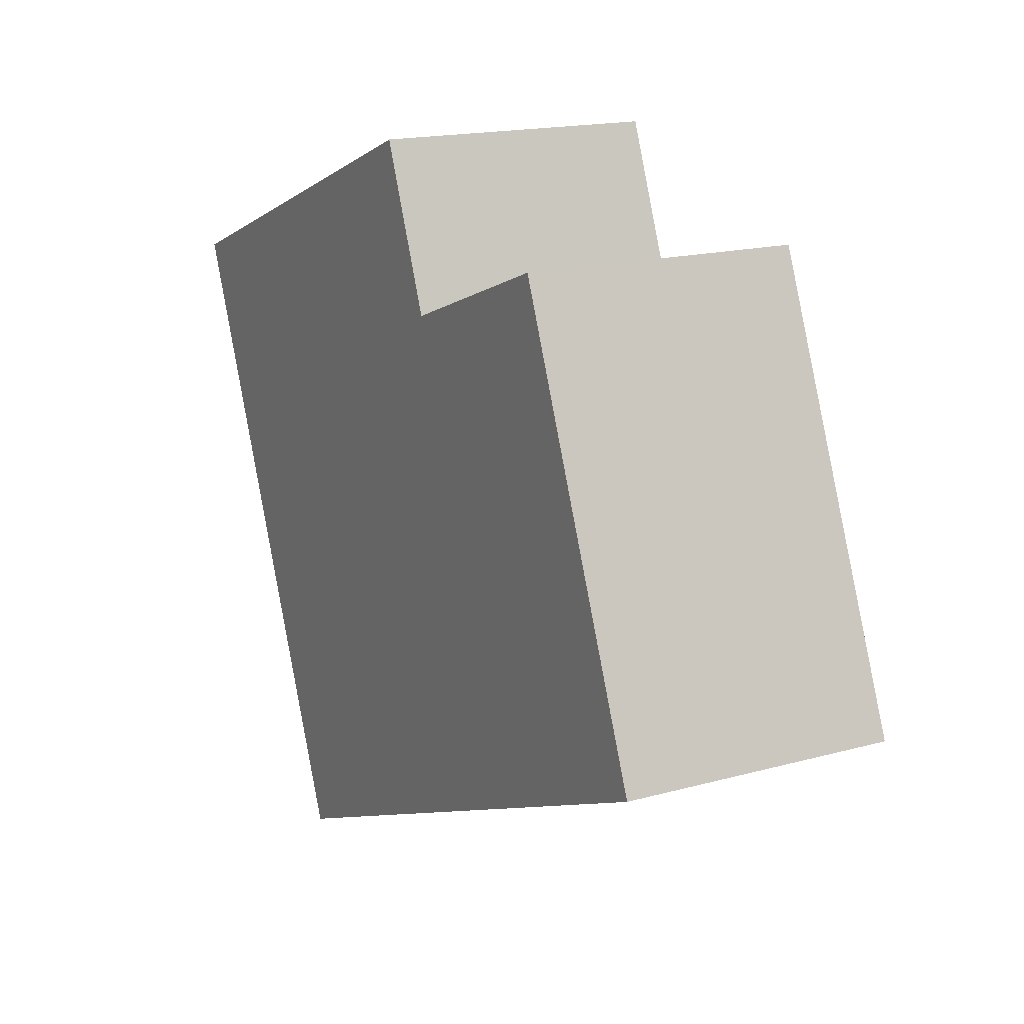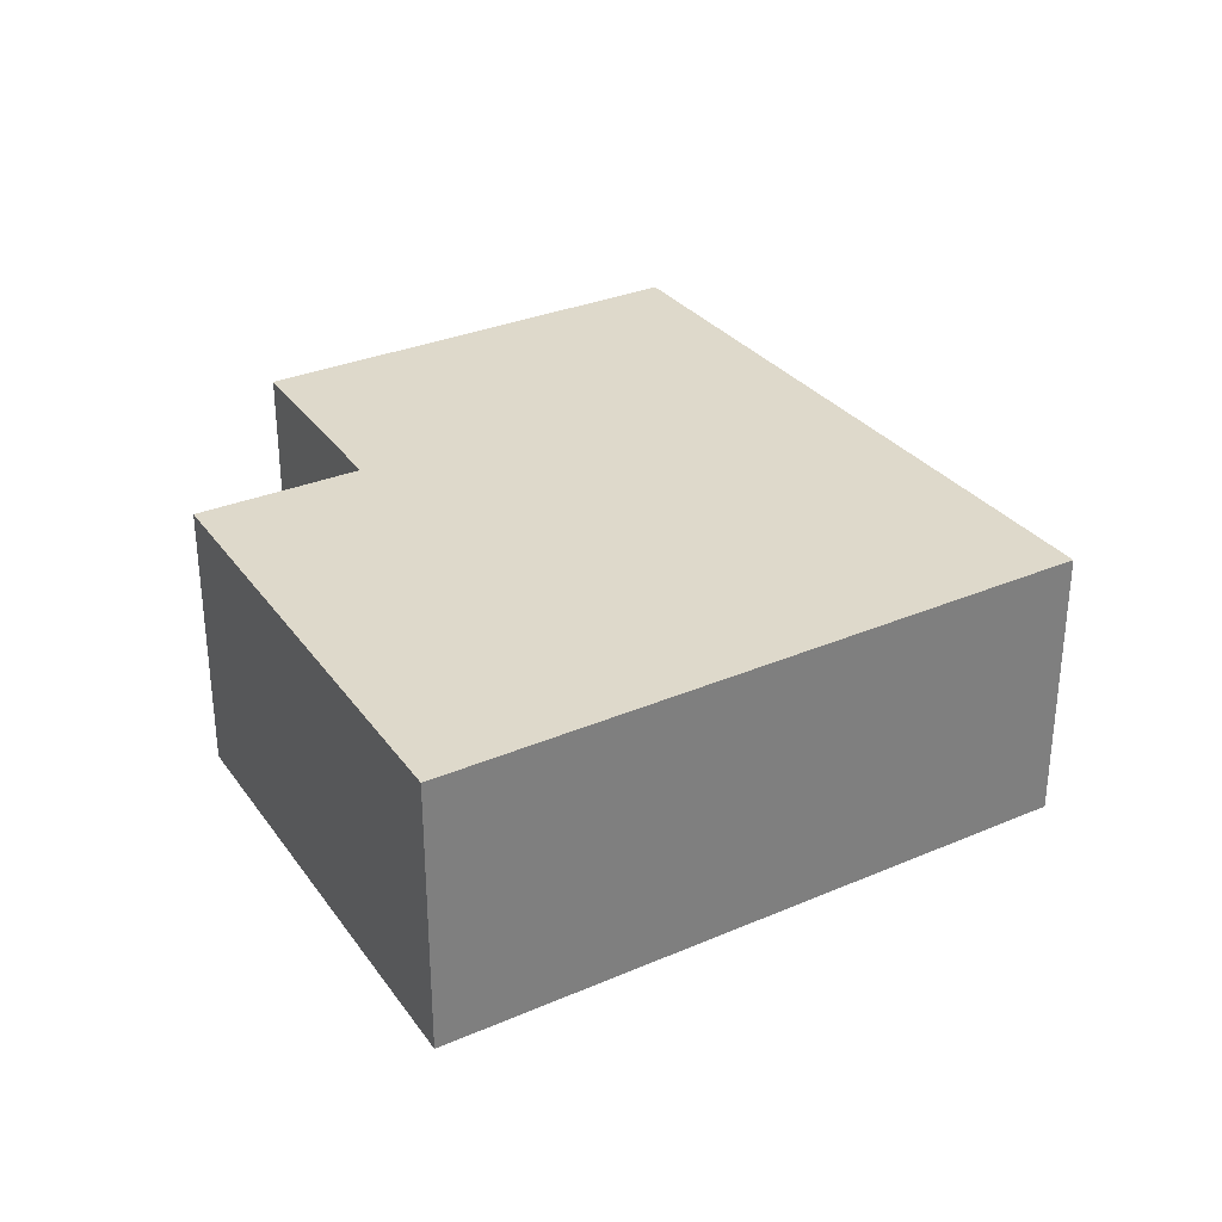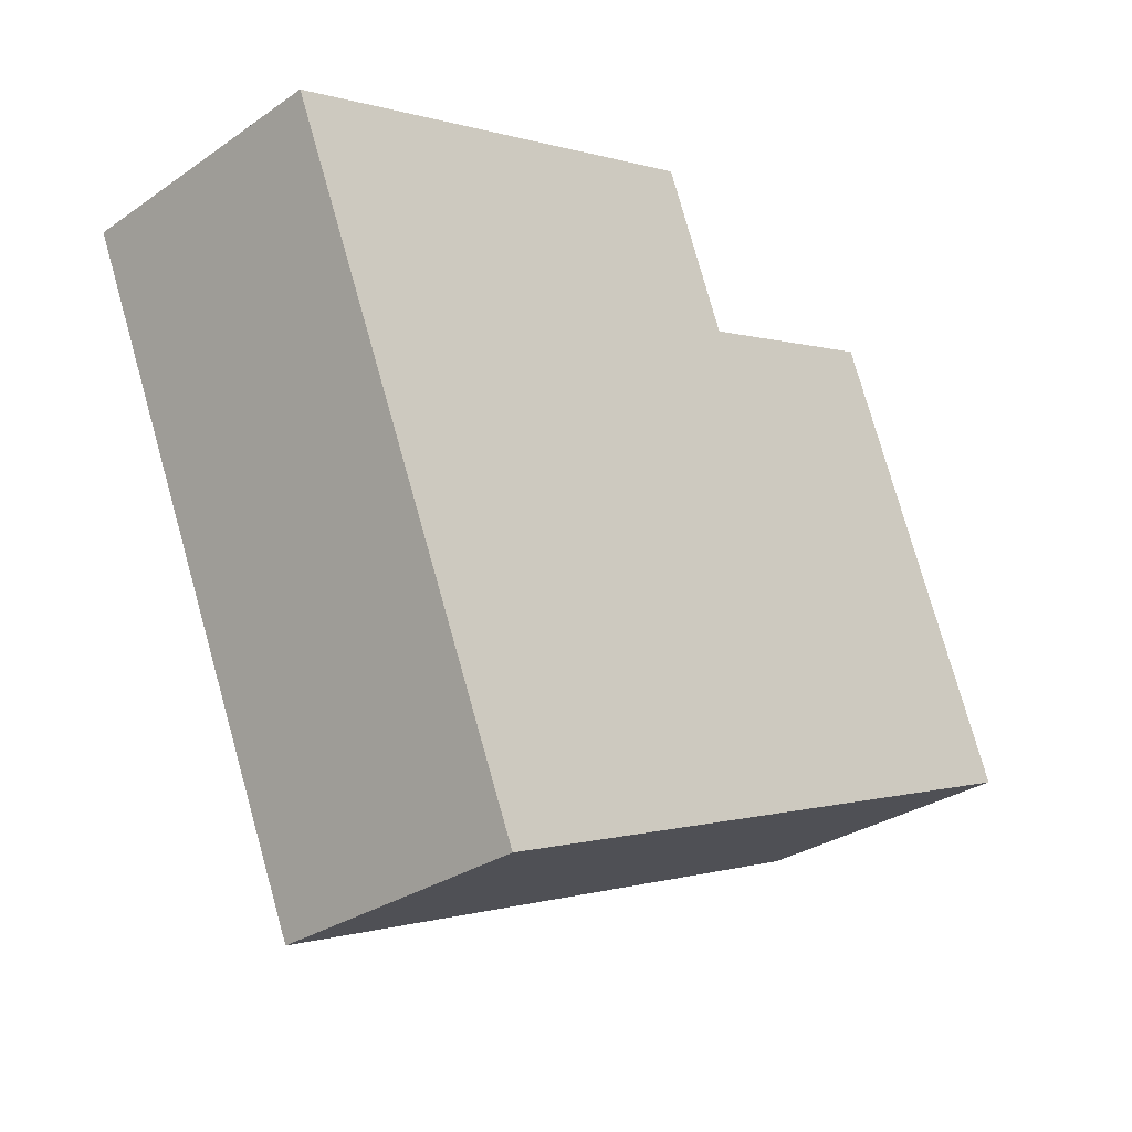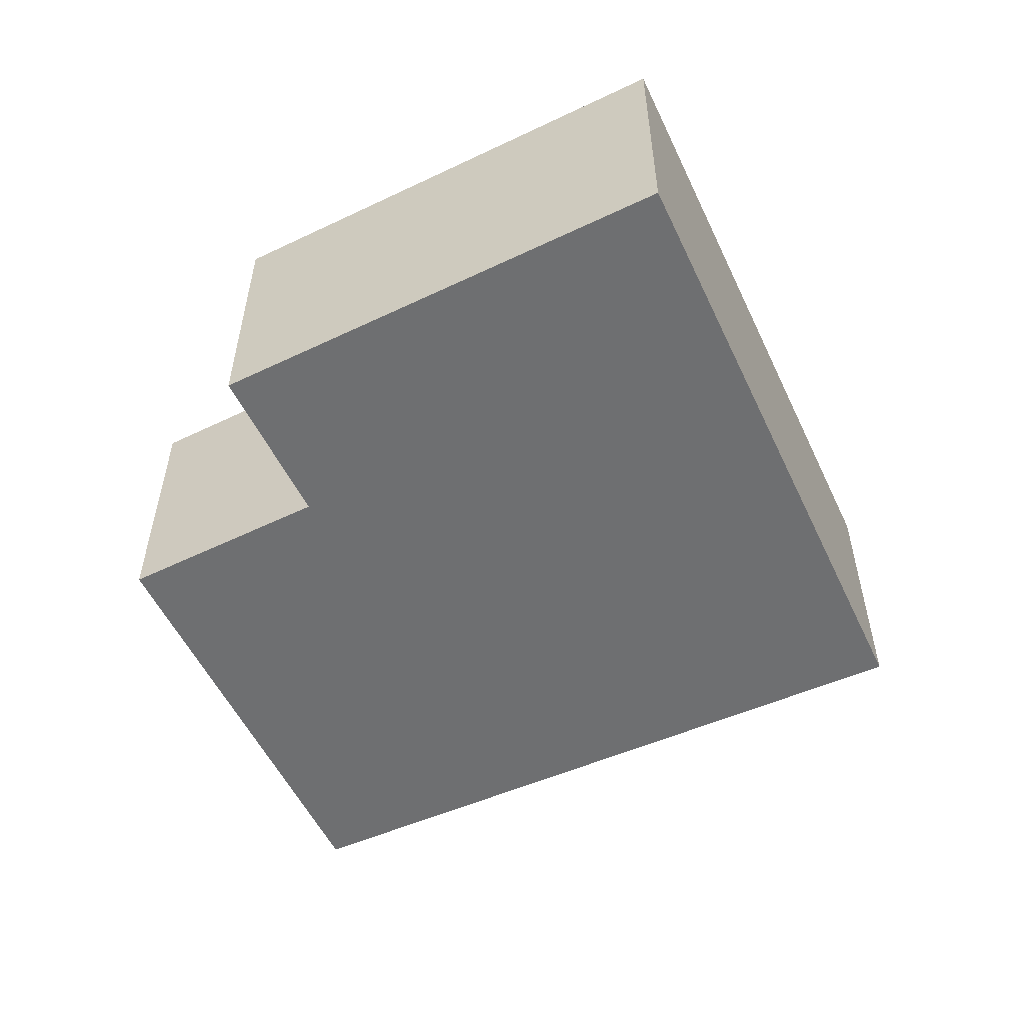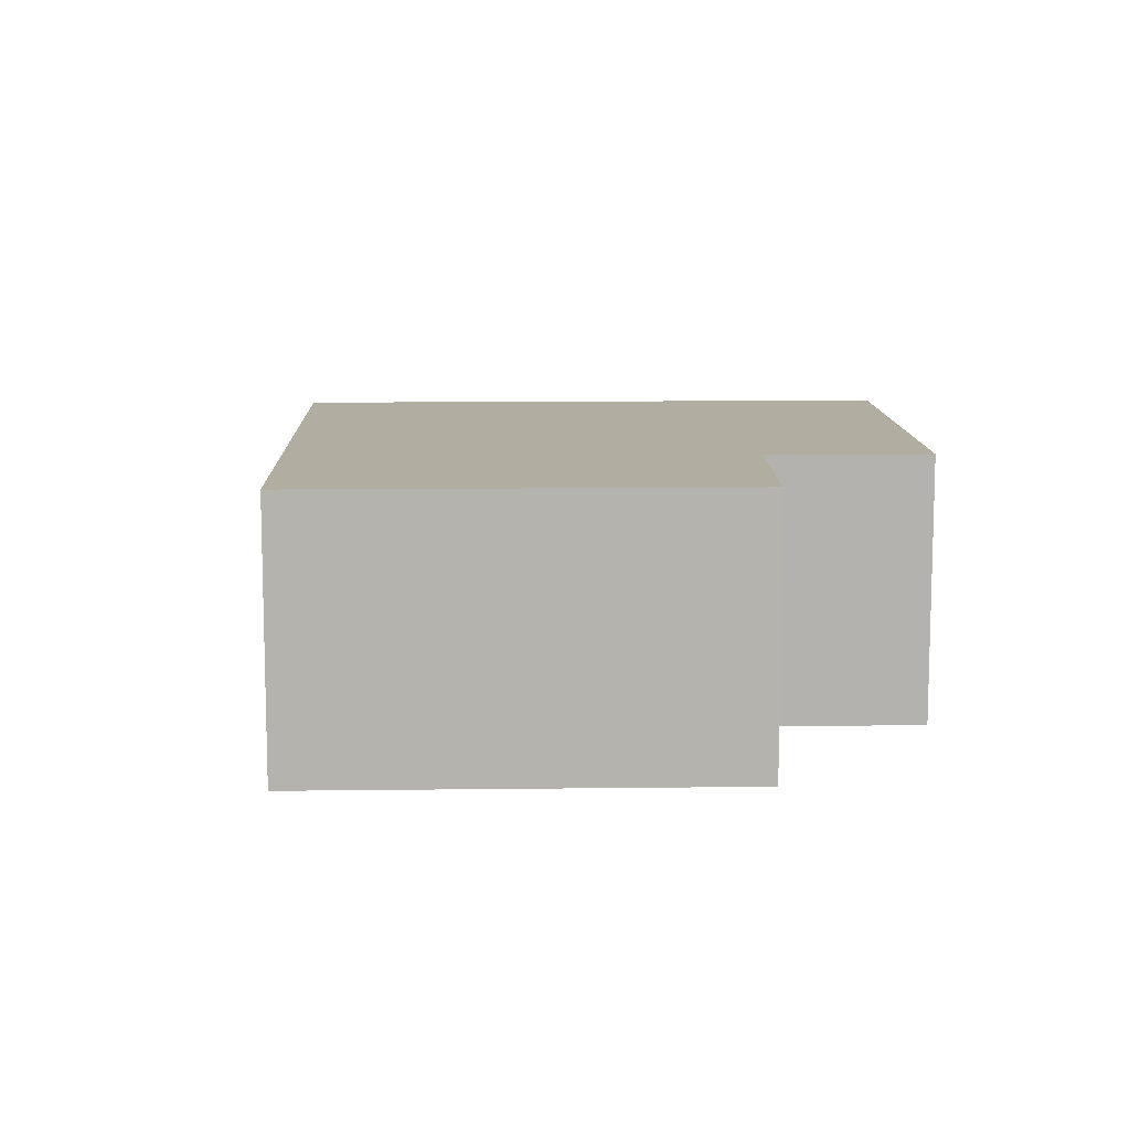
<metadata>
{"format":"obj","ext":"obj","renderer":"f3d","projection":"perspective","resolution":1024,"background":"white","views":[{"elev":17.0,"azim":-119.0,"up":"+Z"},{"elev":31.7,"azim":81.4,"up":"+Y"},{"elev":-30.0,"azim":135.0,"up":"+Z"},{"elev":-54.6,"azim":47.6,"up":"+Y"},{"elev":10.4,"azim":-69.5,"up":"+Y"}]}
</metadata>
<code>
v  4.138 1.76 -1.757
v  2.836 1.76 3.264
v  5.769 1.76 2.151
v  2.43 1.76 2.247
v  0 1.76 1.078e-16
v  1.121 1.76 2.737
v  2.836 -1.999e-16 3.264
v  5.769 -1.317e-16 2.151
v  1.121 -1.676e-16 2.737
v  2.43 -1.376e-16 2.247
v  4.138 1.076e-16 -1.757
v  0 0 0
g defaultobject
f 1 2 3
f 2 1 4
f 4 1 5
f 4 5 6
f 7 3 2
f 3 7 8
f 9 4 6
f 4 9 10
f 8 1 3
f 1 8 11
f 11 5 1
f 5 11 12
f 12 6 5
f 6 12 9
f 10 2 4
f 2 10 7
f 7 11 8
f 11 7 10
f 11 10 12
f 12 10 9

</code>
